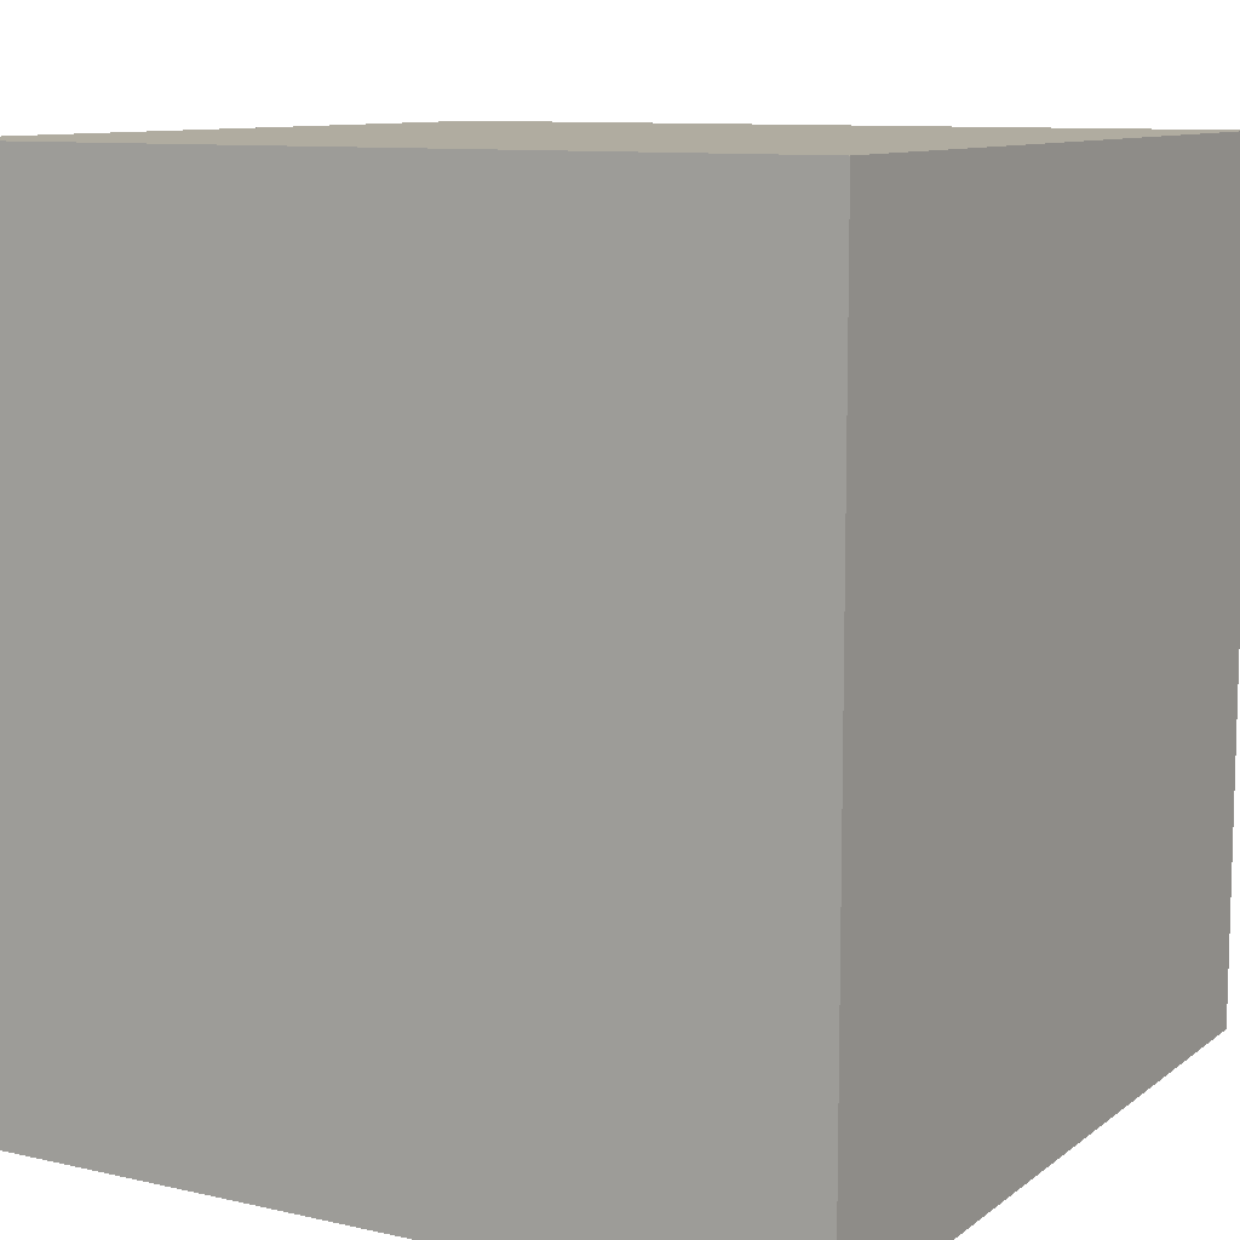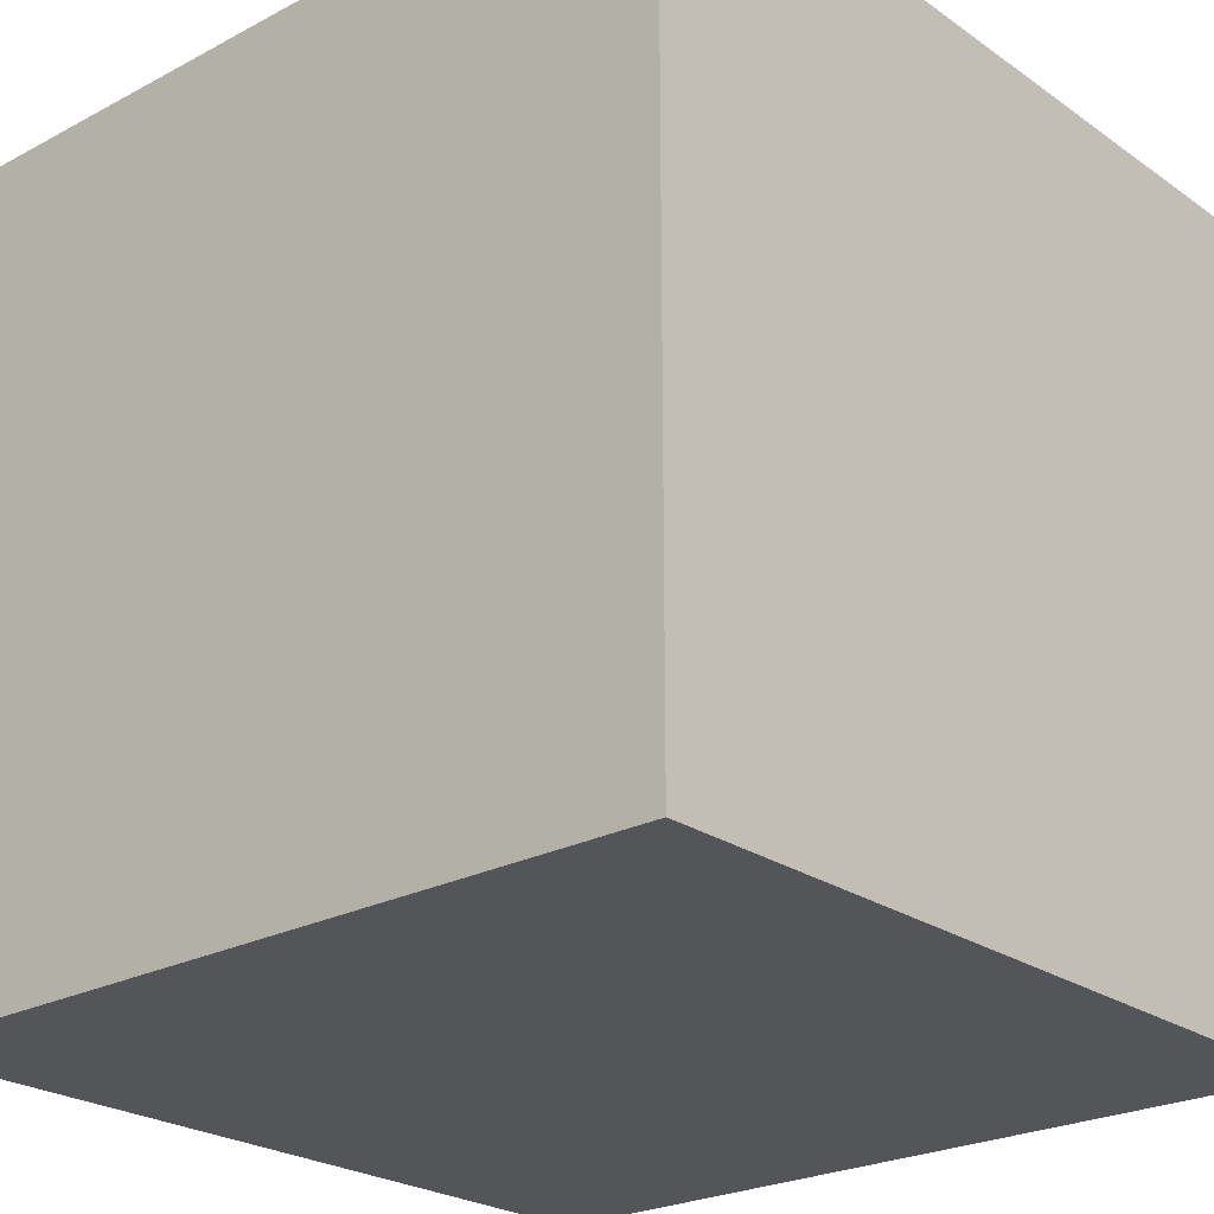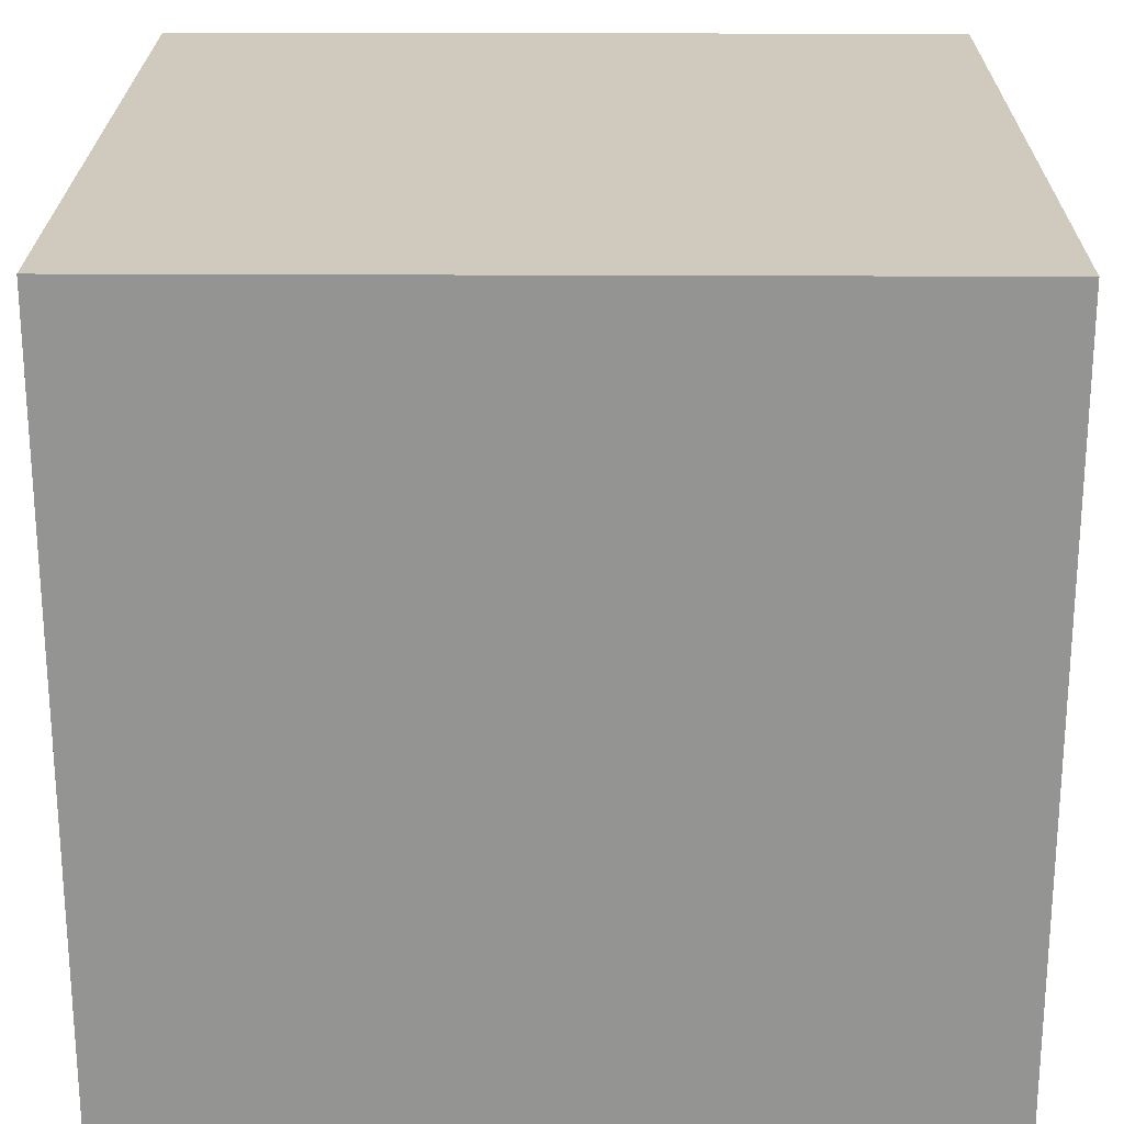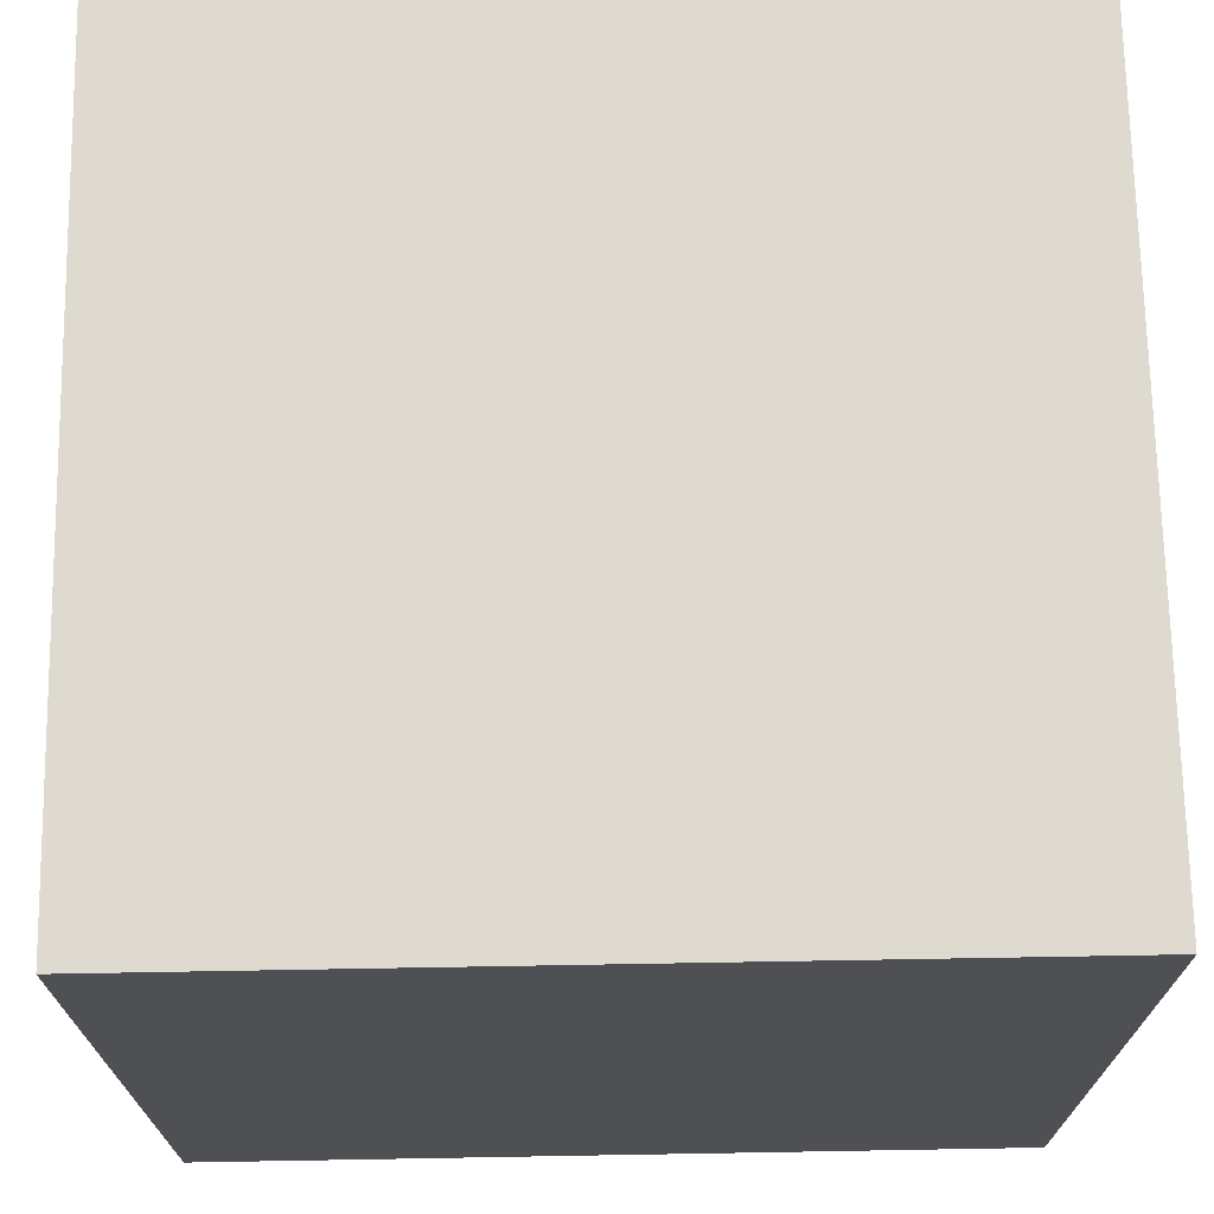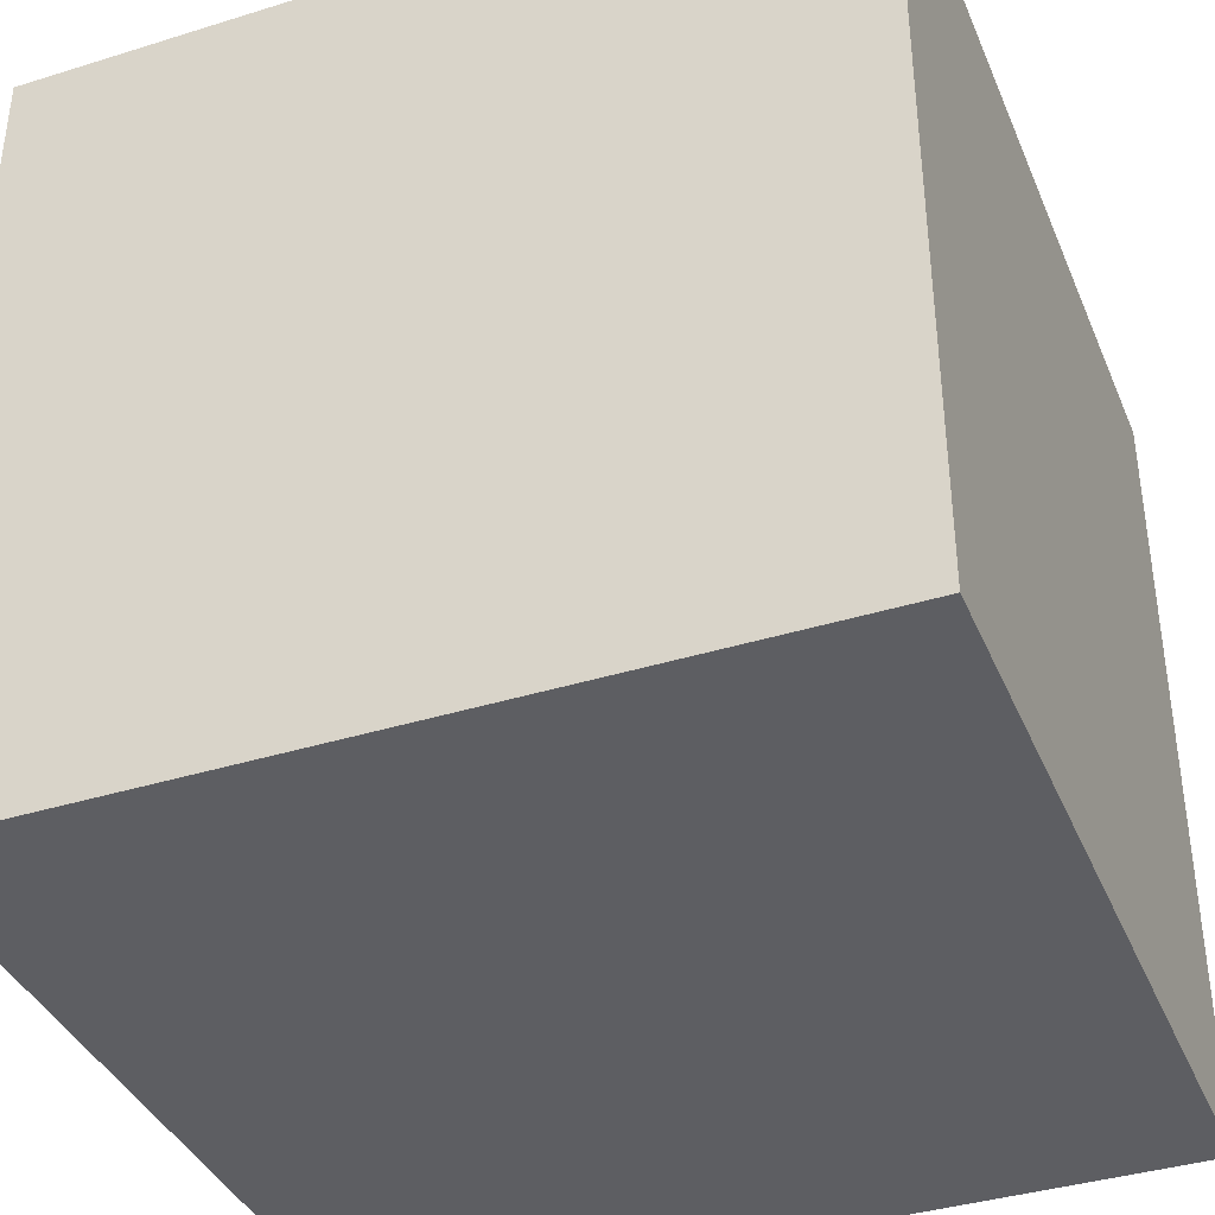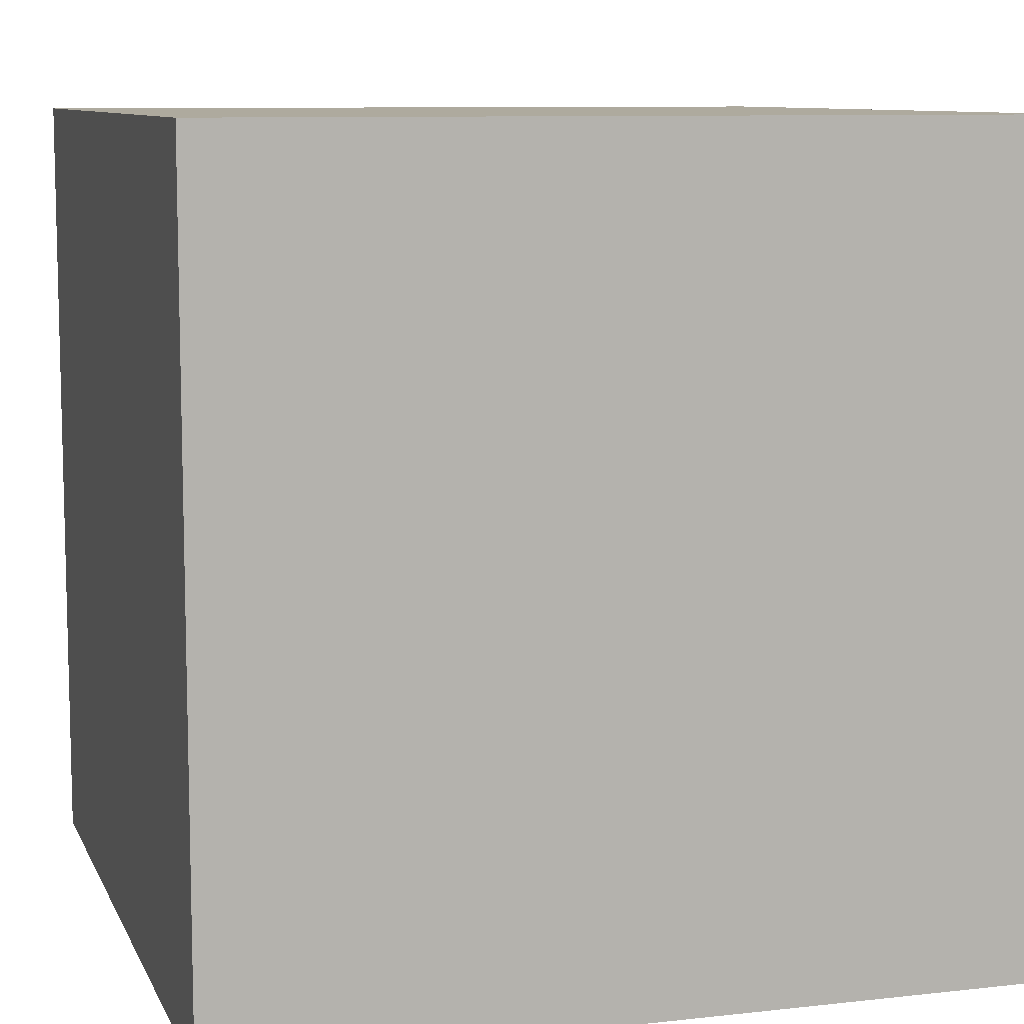
<metadata>
{"format":"obj","ext":"obj","renderer":"f3d","projection":"perspective","resolution":1024,"background":"white","views":[{"elev":10.0,"azim":29.8,"up":"+Y"},{"elev":-24.2,"azim":-48.8,"up":"+Y"},{"elev":23.0,"azim":0.5,"up":"+Z"},{"elev":70.8,"azim":-1.0,"up":"+Y"},{"elev":-38.5,"azim":-158.6,"up":"+Z"},{"elev":9.2,"azim":-16.6,"up":"+Z"}]}
</metadata>
<code>
o
v -0.1 -0.1 0.1
v -0.1 -0.1 -0.1
v -0.1 0.1 0.1
v -0.1 0.1 -0.1
v 0.1 -0.1 0.1
v 0.1 -0.1 -0.1
v 0.1 0.1 0.1
v 0.1 0.1 -0.1
v -0.1 -0.1 0.1
v -0.1 0.1 0.1
v 0.1 -0.1 0.1
v 0.1 0.1 0.1
v -0.1 -0.1 -0.1
v -0.1 0.1 -0.1
v 0.1 -0.1 -0.1
v 0.1 0.1 -0.1
v -0.1 -0.1 0.1
v 0.1 -0.1 0.1
v -0.1 -0.1 -0.1
v 0.1 -0.1 -0.1
v -0.1 0.1 0.1
v 0.1 0.1 0.1
v -0.1 0.1 -0.1
v 0.1 0.1 -0.1
f 3 2 1
f 4 2 3
f 5 6 7
f 7 6 8
f 11 10 9
f 12 10 11
f 13 14 15
f 15 14 16
f 19 18 17
f 20 18 19
f 21 22 23
f 23 22 24

</code>
